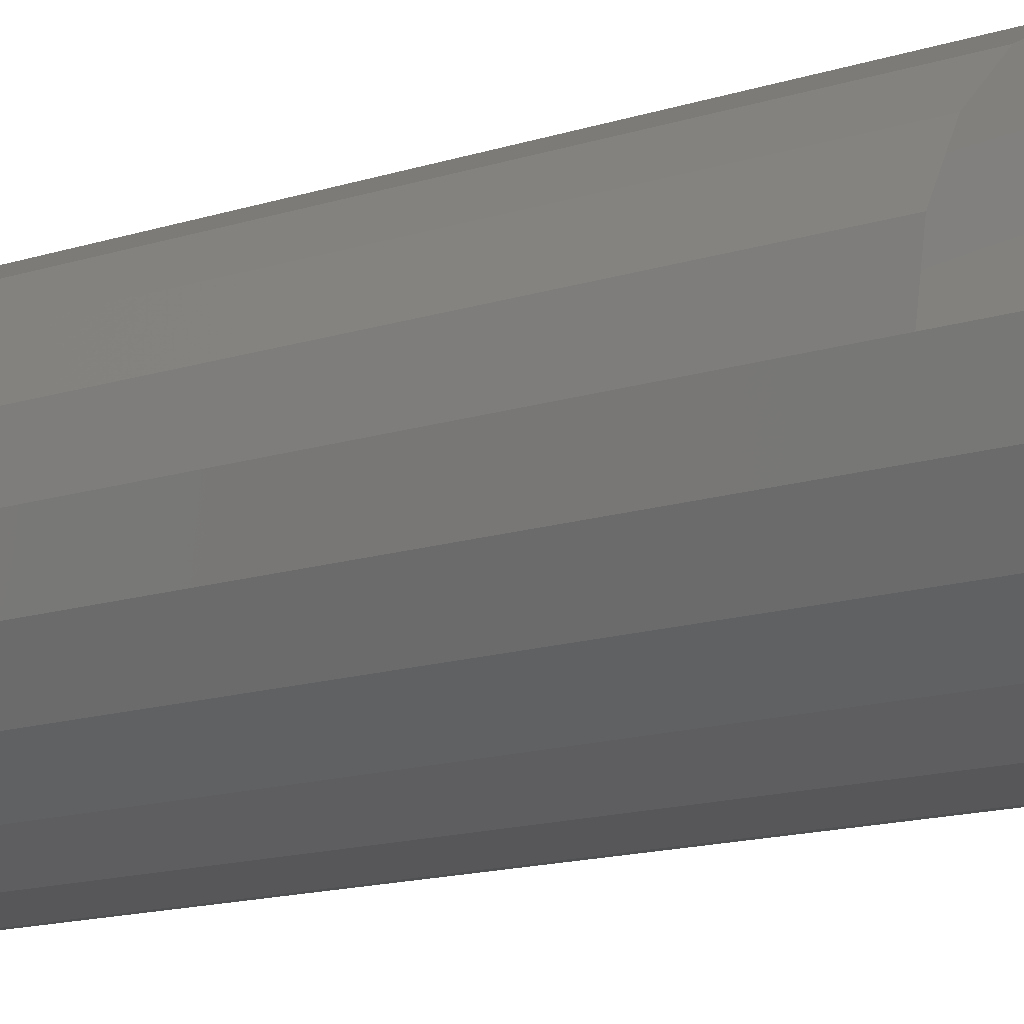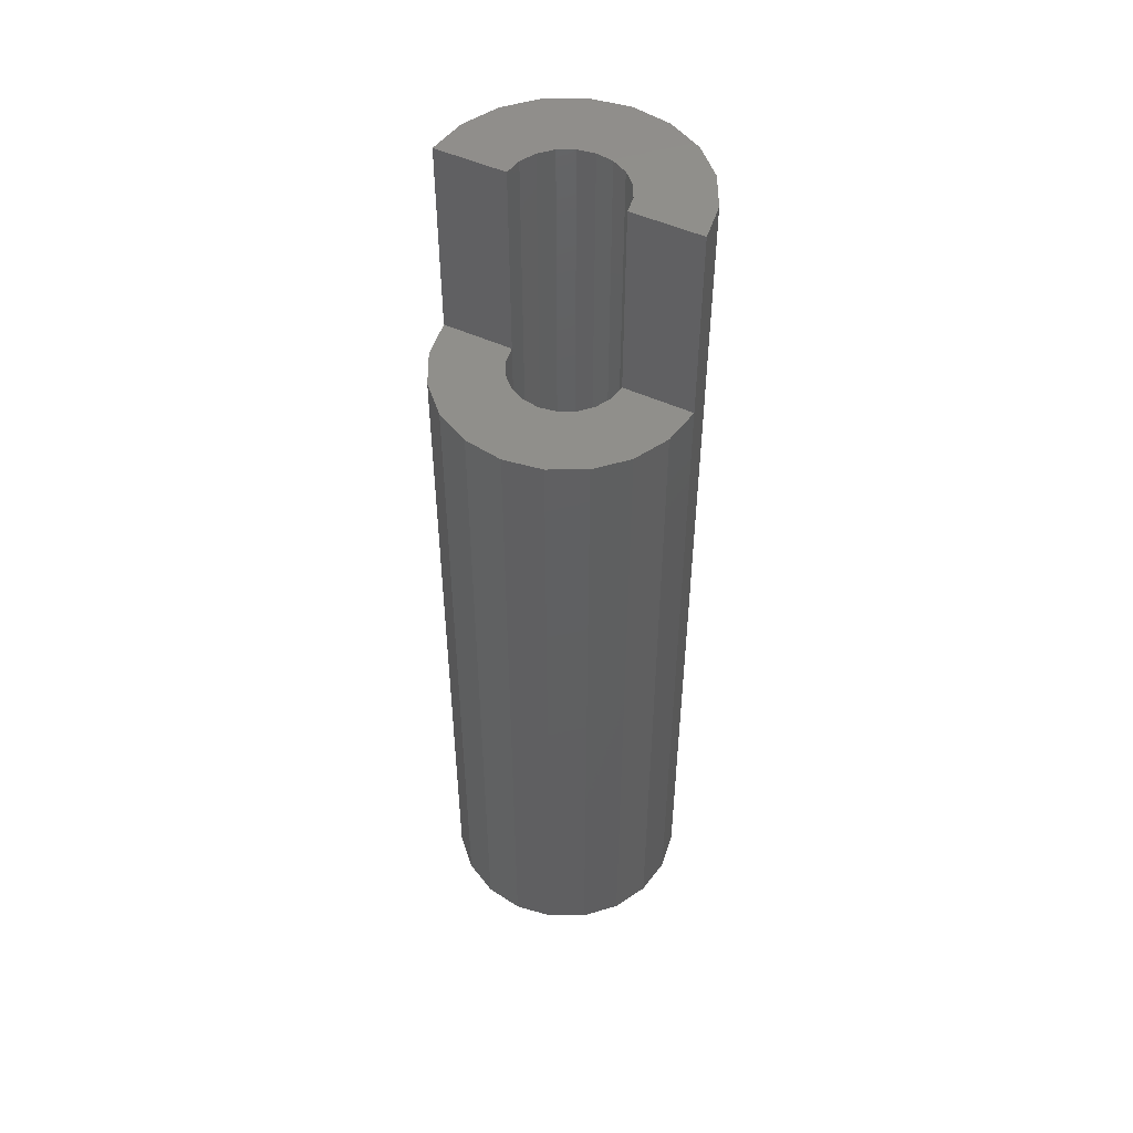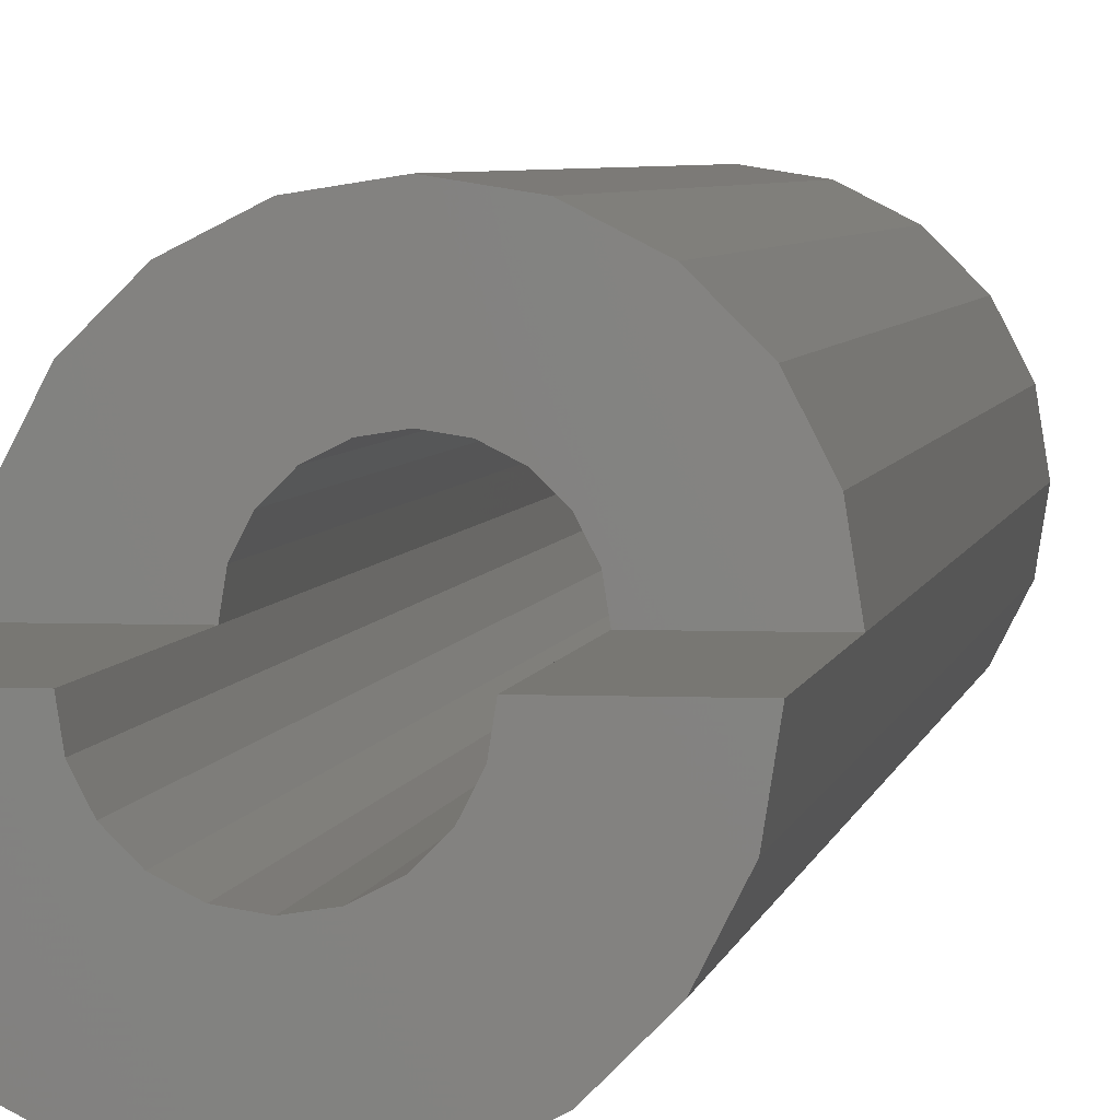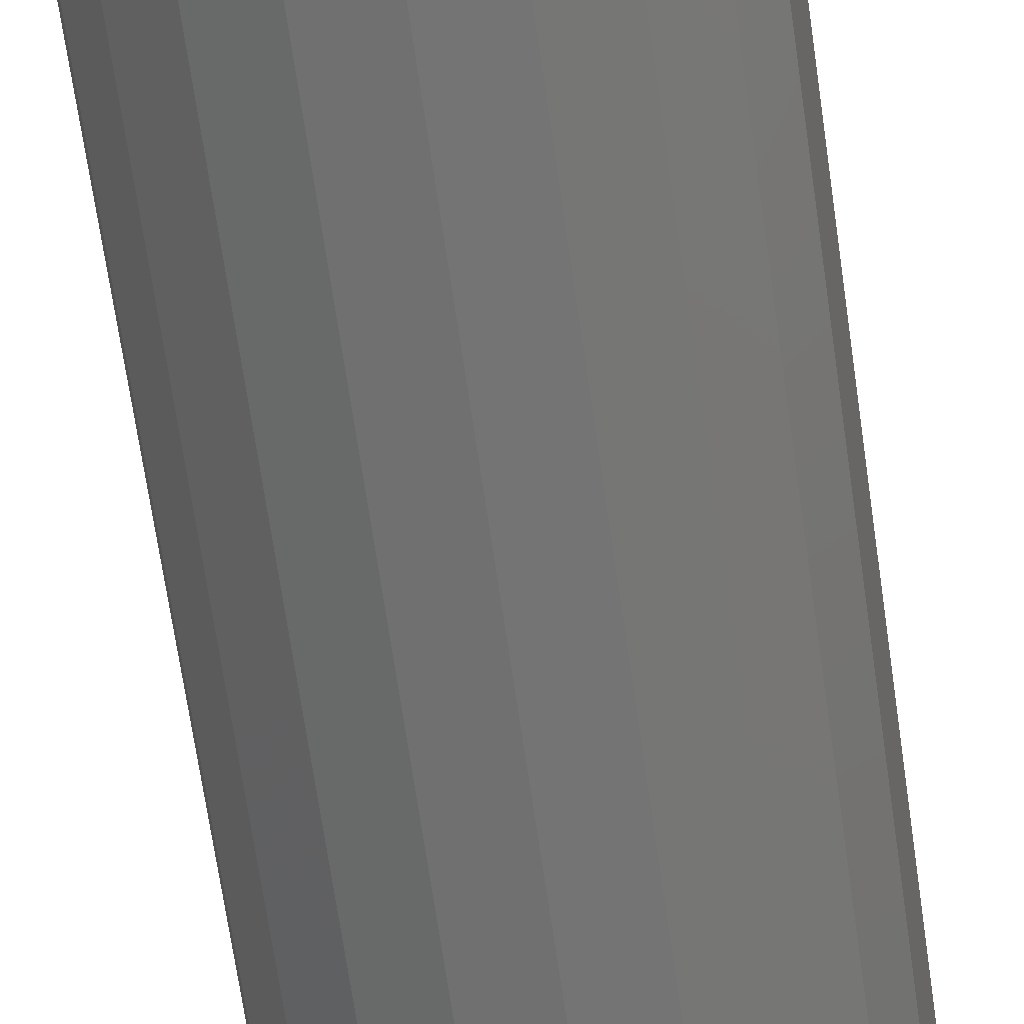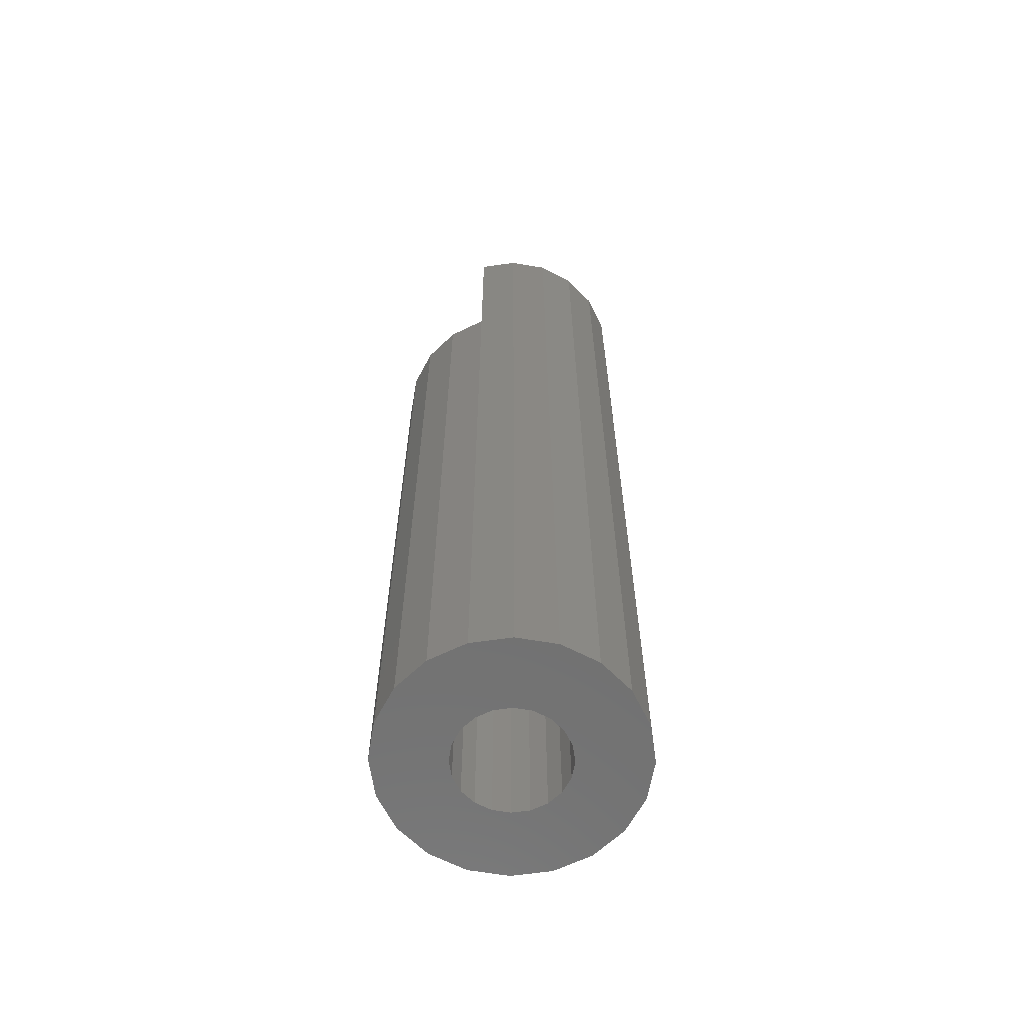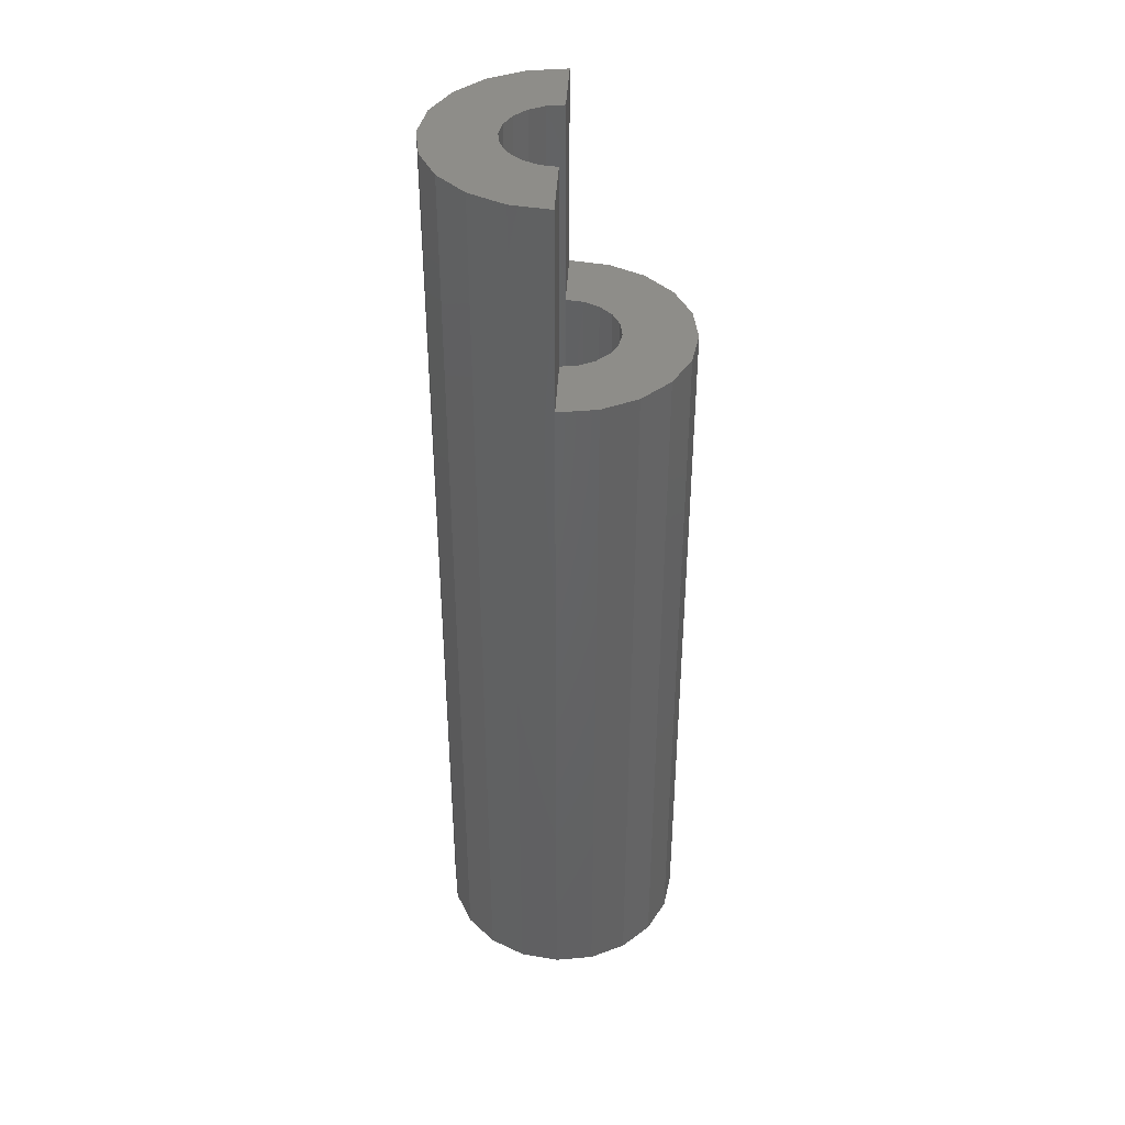
<metadata>
{"format":"stl","ext":"stl","renderer":"f3d","projection":"perspective","resolution":1024,"background":"white","views":[{"elev":-11.3,"azim":-48.0,"up":"+Y"},{"elev":50.1,"azim":-153.3,"up":"+Z"},{"elev":3.9,"azim":8.4,"up":"+Y"},{"elev":-65.1,"azim":8.0,"up":"+Y"},{"elev":-63.0,"azim":-72.8,"up":"+Z"},{"elev":40.3,"azim":93.0,"up":"+Z"}]}
</metadata>
<code>
# stl→obj: 84 verts, 168 faces
v 5 0 30.1
v 4.755 1.545 0
v 4.755 1.545 30.1
v 5 0 0
v -5 0 0
v -4.755 1.545 30.1
v -4.755 1.545 0
v -5 0 30.1
v 1.545 4.755 0
v 0 5 30.1
v 1.545 4.755 30.1
v 0 5 0
v -1.545 -4.755 0
v 0 -5 38.09
v -1.545 -4.755 38.09
v 0 -5 0
v 2.2 0 0
v 4.755 -1.545 0
v 2.092 -0.6798 0
v 4.045 -2.939 0
v 1.78 -1.293 0
v 2.939 -4.045 0
v 2.092 0.6798 0
v 4.045 2.939 0
v 1.293 -1.78 0
v 1.545 -4.755 0
v 0.6798 -2.092 0
v 0 -2.2 0
v -0.6798 -2.092 0
v -1.293 -1.78 0
v -2.939 -4.045 0
v -1.78 -1.293 0
v -4.045 -2.939 0
v -2.092 -0.6798 0
v 1.78 1.293 0
v 2.939 4.045 0
v 1.293 1.78 0
v 0.6798 2.092 0
v 0 2.2 0
v -0.6798 2.092 0
v -1.545 4.755 0
v -1.293 1.78 0
v -2.939 4.045 0
v -1.78 1.293 0
v -4.045 2.939 0
v -2.092 0.6798 0
v -2.2 0 0
v -4.755 -1.545 0
v 4.045 2.939 30.1
v 2.939 4.045 30.1
v -2.939 4.045 30.1
v -1.545 4.755 30.1
v -4.045 2.939 30.1
v 4.045 -2.939 38.09
v 4.755 -1.545 38.09
v -4.045 -2.939 38.09
v -2.939 -4.045 38.09
v -4.755 -1.545 38.09
v -5 0 38.09
v 2.092 0.6798 30.1
v 1.78 1.293 30.1
v 2.2 0 30.1
v 1.293 1.78 30.1
v 0.6798 2.092 30.1
v 0 2.2 30.1
v -0.6798 2.092 30.1
v -1.293 1.78 30.1
v -1.78 1.293 30.1
v -2.092 0.6798 30.1
v -2.2 0 30.1
v 5 0 38.09
v 1.545 -4.755 38.09
v 2.939 -4.045 38.09
v 0 -2.2 38.09
v 0.6798 -2.092 38.09
v 2.092 -0.6798 38.09
v 1.78 -1.293 38.09
v 1.293 -1.78 38.09
v 2.2 0 38.09
v -1.78 -1.293 38.09
v -2.092 -0.6798 38.09
v -2.2 0 38.09
v -0.6798 -2.092 38.09
v -1.293 -1.78 38.09
f 1 2 3
f 2 1 4
f 5 6 7
f 6 5 8
f 9 10 11
f 10 9 12
f 13 14 15
f 14 13 16
f 17 4 18
f 19 18 20
f 4 17 2
f 21 20 22
f 23 2 17
f 2 23 24
f 18 19 17
f 20 21 19
f 25 22 26
f 22 25 21
f 26 27 25
f 16 27 26
f 16 28 27
f 16 29 28
f 13 29 16
f 29 13 30
f 31 30 13
f 30 31 32
f 33 32 31
f 32 33 34
f 35 24 23
f 24 35 36
f 37 36 35
f 36 37 9
f 38 9 37
f 39 9 38
f 39 12 9
f 40 12 39
f 41 40 42
f 40 41 12
f 43 42 44
f 45 44 46
f 7 46 47
f 48 34 33
f 42 43 41
f 34 48 47
f 44 45 43
f 5 47 48
f 46 7 45
f 47 5 7
f 49 36 50
f 36 49 24
f 3 24 49
f 24 3 2
f 36 11 50
f 11 36 9
f 41 51 52
f 51 41 43
f 45 51 43
f 51 45 53
f 12 52 10
f 52 12 41
f 54 18 55
f 18 54 20
f 31 56 33
f 56 31 57
f 48 8 5
f 58 8 48
f 8 58 59
f 7 53 45
f 53 7 6
f 60 3 49
f 61 49 50
f 3 60 1
f 1 60 62
f 49 61 60
f 63 50 11
f 50 63 61
f 11 64 63
f 10 64 11
f 10 65 64
f 10 66 65
f 52 66 10
f 66 52 67
f 51 67 52
f 67 51 68
f 53 68 51
f 68 53 69
f 6 69 53
f 69 6 70
f 70 6 8
f 55 1 71
f 18 1 55
f 1 18 4
f 16 72 14
f 72 16 26
f 73 20 54
f 20 73 22
f 31 15 57
f 15 31 13
f 33 58 48
f 58 33 56
f 26 73 72
f 73 26 22
f 17 60 23
f 60 17 62
f 70 46 69
f 46 70 47
f 40 65 66
f 65 40 39
f 27 74 75
f 74 27 28
f 21 76 19
f 76 21 77
f 38 63 64
f 63 38 37
f 23 61 35
f 61 23 60
f 39 64 65
f 64 39 38
f 68 42 67
f 42 68 44
f 69 44 68
f 44 69 46
f 42 66 67
f 66 42 40
f 35 63 37
f 63 35 61
f 25 75 78
f 75 25 27
f 19 62 17
f 76 62 19
f 62 76 79
f 25 77 21
f 77 25 78
f 80 34 81
f 34 80 32
f 81 70 82
f 34 70 81
f 70 34 47
f 28 83 74
f 83 28 29
f 84 32 80
f 32 84 30
f 29 84 83
f 84 29 30
f 70 59 82
f 59 70 8
f 1 79 71
f 79 1 62
f 76 55 71
f 55 76 54
f 76 71 79
f 77 54 76
f 54 77 73
f 78 73 77
f 73 78 72
f 75 72 78
f 74 72 75
f 74 14 72
f 83 14 74
f 15 83 84
f 83 15 14
f 57 84 80
f 56 80 81
f 58 81 82
f 84 57 15
f 80 56 57
f 81 58 56
f 58 82 59

</code>
